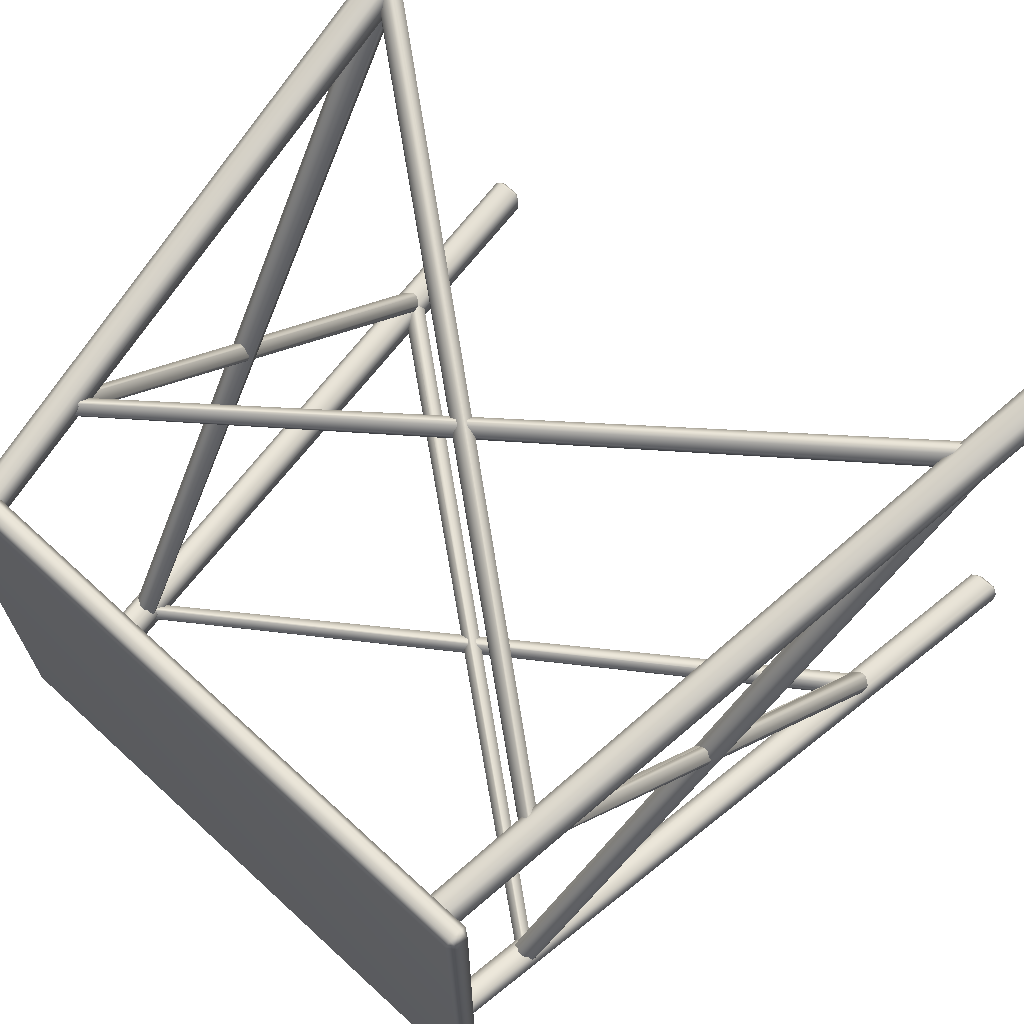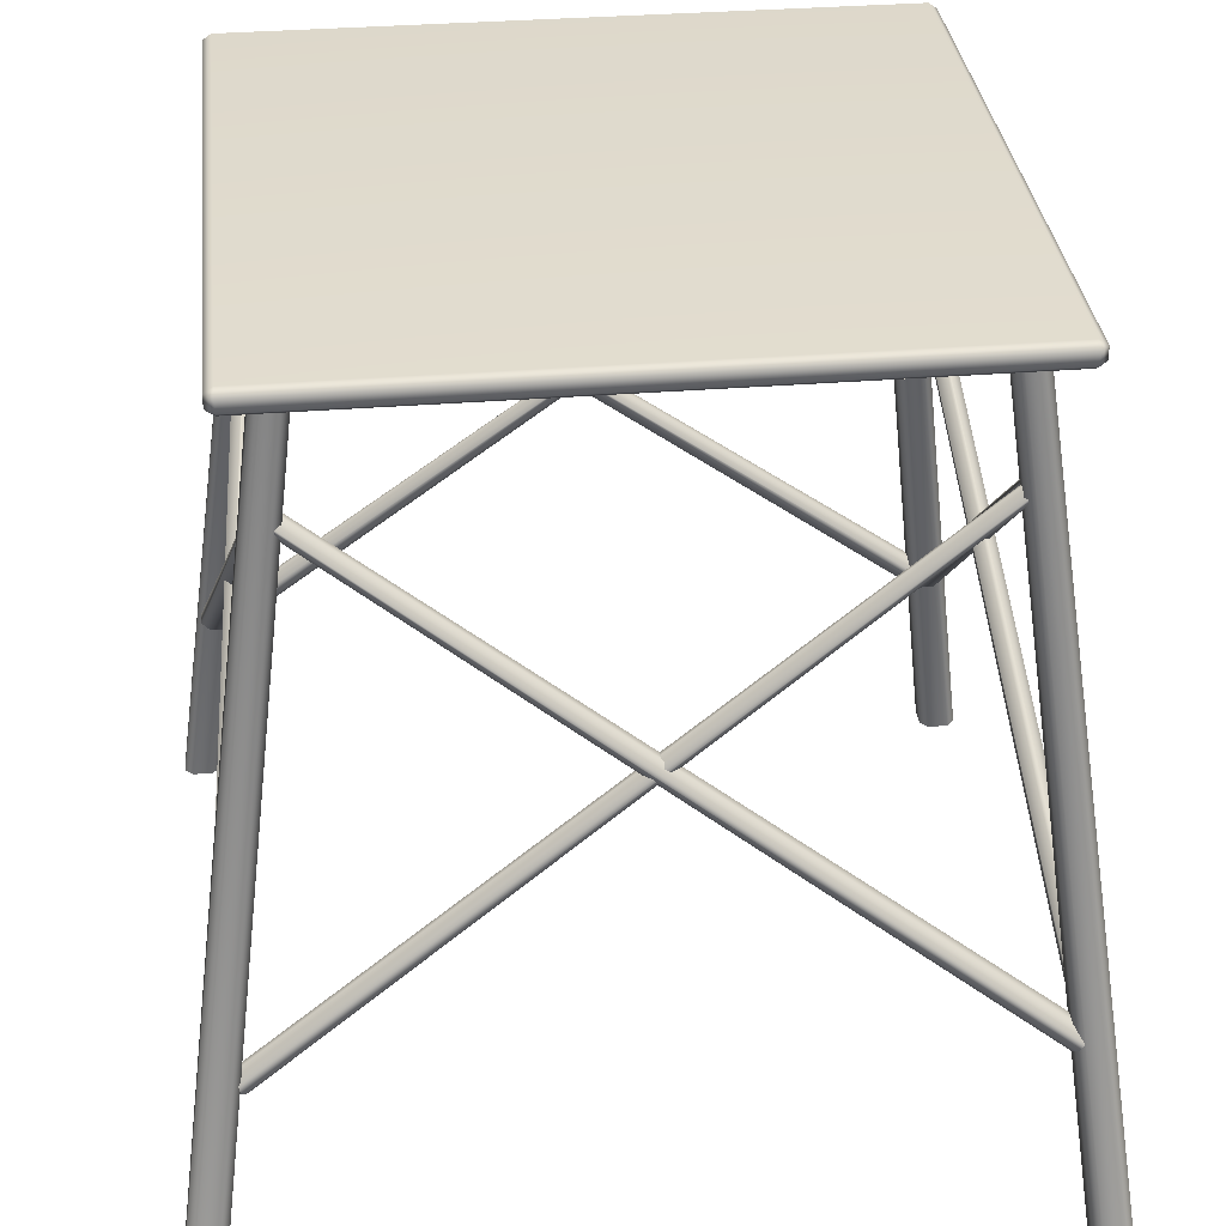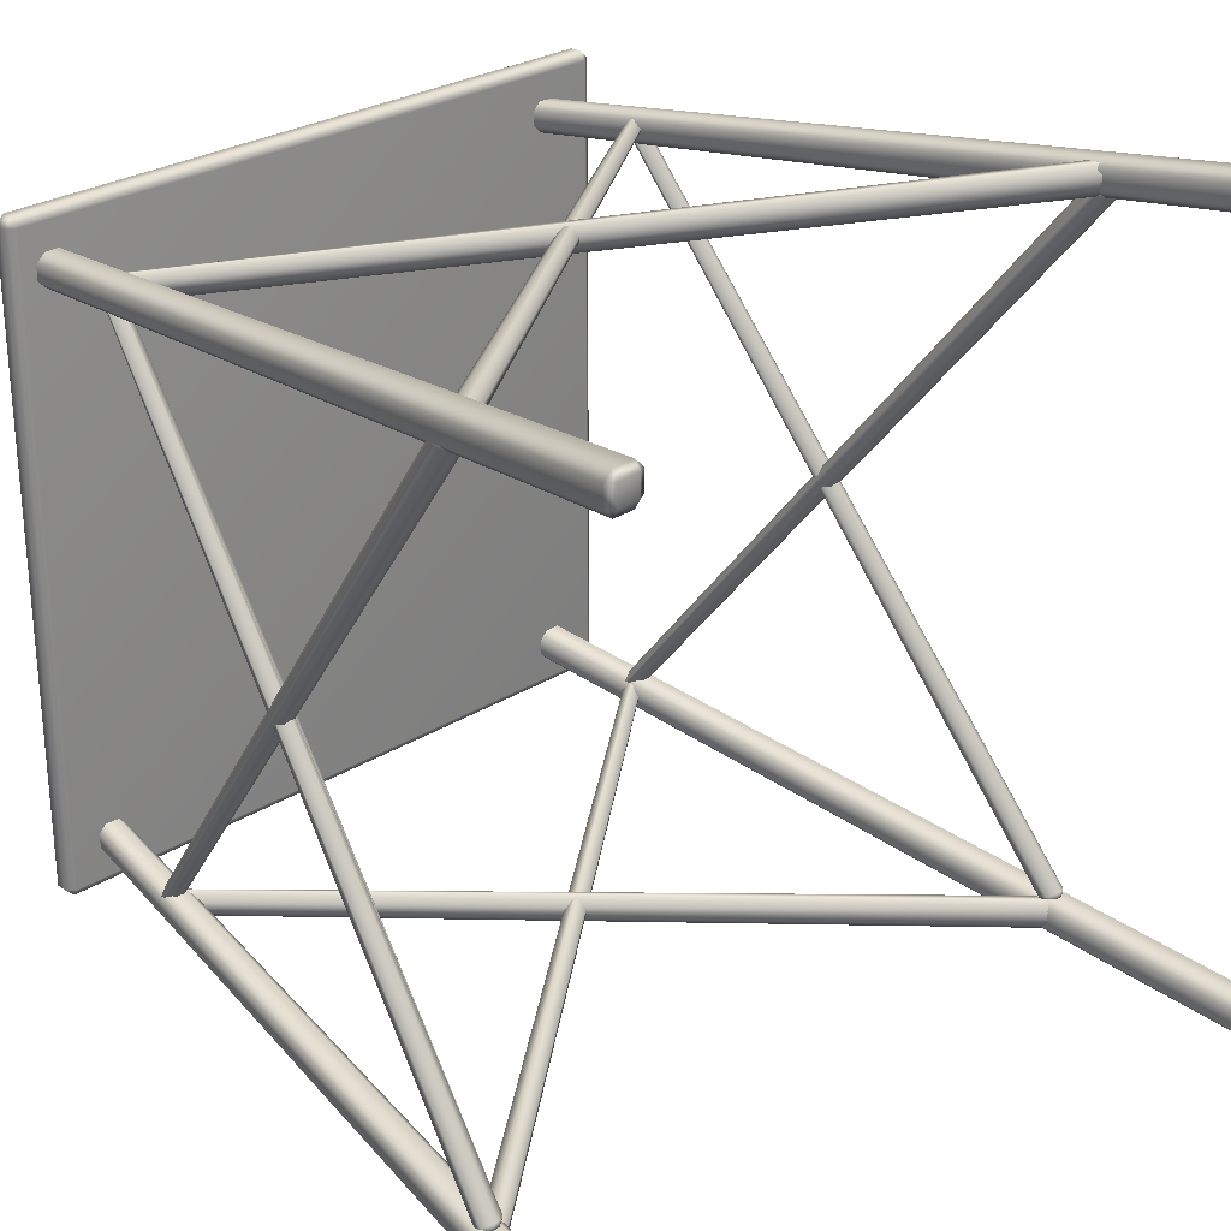
<metadata>
{"format":"obj","ext":"obj","renderer":"f3d","projection":"perspective","resolution":1024,"background":"white","views":[{"elev":69.3,"azim":42.7,"up":"+Y"},{"elev":33.2,"azim":83.7,"up":"+Z"},{"elev":27.6,"azim":136.2,"up":"+Y"}]}
</metadata>
<code>
o SideTable_222_1
v 0.2173 -0.2331 0.2051
v -0.2444 -0.2331 0.2051
v -0.2444 -0.2331 0.2141
v 0.2173 -0.2331 0.2141
v 0.2233 -0.2271 0.2051
v 0.2173 -0.2271 0.2008
v 0.2233 -0.2271 0.2141
v 0.2173 -0.2271 0.2184
v -0.2444 -0.2271 0.2184
v 0.2233 0.2346 0.2052
v 0.2233 0.2346 0.2142
v 0.2173 0.2346 0.2009
v 0.2173 0.2346 0.2185
v 0.2536 -0.268 -0.379
v 0.2535 -0.2821 -0.379
v 0.2675 -0.282 -0.379
v 0.2676 -0.268 -0.379
v -0.2444 0.2346 0.2185
v -0.2504 -0.2271 0.2051
v -0.2504 0.2346 0.2052
v -0.2504 0.2346 0.2142
v -0.2504 -0.2271 0.2141
v -0.2444 0.2346 0.2009
v -0.2444 -0.2271 0.2008
v -0.2444 0.2406 0.2052
v 0.2173 0.2406 0.2052
v 0.2173 0.2406 0.2142
v -0.2444 0.2406 0.2142
v 0.2669 -0.2874 -0.3747
v 0.253 -0.2875 -0.3747
v 0.1794 -0.2098 0.2047
v 0.1896 -0.2093 0.2047
v 0.1736 -0.2041 0.2047
v 0.247 -0.2815 -0.3747
v 0.273 -0.2674 -0.3747
v 0.2729 -0.2814 -0.3747
v 0.1959 -0.203 0.2047
v 0.1963 -0.1927 0.2047
v -0.2883 -0.268 -0.379
v -0.2883 -0.282 -0.379
v -0.2742 -0.2821 -0.379
v -0.2743 -0.2681 -0.379
v 0.1897 -0.1924 0.209
v 0.1893 -0.2027 0.209
v 0.179 -0.2032 0.209
v 0.1794 -0.1928 0.209
v 0.247 -0.2675 -0.3747
v 0.174 -0.1936 0.2047
v 0.2531 -0.2615 -0.3747
v 0.267 -0.2614 -0.3747
v 0.1906 -0.1869 0.2047
v 0.1802 -0.1874 0.2047
v -0.2737 -0.2875 -0.3747
v -0.2877 -0.2874 -0.3747
v -0.2123 -0.2095 0.2047
v -0.202 -0.21 0.2047
v -0.2677 -0.2815 -0.3747
v -0.2678 -0.2676 -0.3747
v -0.1963 -0.2043 0.2047
v -0.1966 -0.1939 0.2047
v -0.2738 -0.2615 -0.3747
v -0.2883 0.2874 -0.3789
v -0.2883 0.2733 -0.3789
v -0.2743 0.2734 -0.3789
v -0.2743 0.2874 -0.3789
v -0.2021 -0.193 0.209
v -0.2017 -0.2035 0.209
v -0.2119 -0.2029 0.209
v -0.2124 -0.1926 0.209
v -0.2937 -0.2814 -0.3747
v -0.2938 -0.2674 -0.3747
v -0.2189 -0.1928 0.2047
v -0.2185 -0.2032 0.2047
v -0.2878 -0.2614 -0.3747
v -0.2028 -0.1876 0.2047
v -0.2132 -0.1871 0.2047
v -0.2738 0.2669 -0.3746
v -0.2878 0.2668 -0.3746
v -0.2133 0.1926 0.2047
v -0.2029 0.1931 0.2047
v -0.219 0.1984 0.2047
v -0.2938 0.2728 -0.3746
v -0.2677 0.2869 -0.3746
v -0.2678 0.2729 -0.3746
v -0.1967 0.1994 0.2047
v -0.1963 0.2098 0.2047
v 0.267 0.2873 -0.3789
v 0.2671 0.2733 -0.3789
v 0.2811 0.2733 -0.3789
v 0.281 0.2873 -0.3789
v -0.2018 0.2089 0.2091
v -0.2022 0.1985 0.2091
v -0.2125 0.1981 0.2091
v -0.212 0.2084 0.2091
v -0.2937 0.2867 -0.3746
v -0.2186 0.2087 0.2047
v -0.2877 0.2928 -0.3746
v -0.2737 0.2929 -0.3746
v -0.2021 0.2155 0.2047
v -0.2123 0.215 0.2047
v 0.2805 0.2667 -0.3746
v 0.2665 0.2668 -0.3746
v 0.1897 0.1925 0.2047
v 0.2002 0.1922 0.2047
v 0.1834 0.1987 0.2047
v 0.2605 0.2728 -0.3746
v 0.2864 0.2866 -0.3746
v 0.2865 0.2727 -0.3746
v 0.2059 0.198 0.2047
v 0.2055 0.2083 0.2047
v -0.2622 -0.2507 -0.2306
v -0.2622 -0.2599 -0.2307
v -0.2581 -0.26 -0.2366
v -0.2581 -0.2508 -0.2366
v -0.2607 -0.2594 -0.2236
v -0.2576 -0.2654 -0.2276
v -0.2607 -0.2503 -0.2236
v 0.1961 -0.2056 0.1293
v 0.1961 -0.2118 0.1291
v -0.2576 -0.2443 -0.2275
v 0.1989 0.2079 0.2091
v 0.1993 0.1976 0.2091
v 0.1889 0.1979 0.2091
v 0.1884 0.2083 0.2091
v 0.2604 0.2868 -0.3746
v 0.183 0.2091 0.2047
v 0.2664 0.2927 -0.3746
v 0.2804 0.2927 -0.3746
v 0.1992 0.2145 0.2047
v 0.1888 0.2148 0.2047
v -0.2539 -0.2655 -0.233
v 0.1964 -0.2183 0.1228
v 0.1969 -0.2185 0.1206
v -0.2513 -0.2596 -0.2373
v -0.2514 -0.2504 -0.2373
v 0.1992 -0.2127 0.1162
v 0.1992 -0.2064 0.1163
v 0.243 -0.2569 -0.2236
v -0.2138 -0.2092 0.1292
v -0.2138 -0.2071 0.1293
v 0.243 -0.2518 -0.2236
v 0.2445 -0.2573 -0.2306
v 0.2399 -0.2629 -0.2276
v 0.2445 -0.2522 -0.2306
v 0.2404 -0.2574 -0.2366
v 0.2404 -0.2522 -0.2366
v 0.2399 -0.2458 -0.2275
v 0.2022 -0.2057 0.1238
v 0.2023 -0.212 0.1237
v 0.2012 -0.2117 0.128
v 0.2012 -0.2055 0.1282
v 0.1968 -0.2002 0.1211
v -0.2539 -0.2443 -0.2329
v 0.1963 -0.2 0.1234
v 0.2362 -0.2629 -0.233
v -0.2146 -0.2159 0.1206
v -0.2141 -0.2157 0.1228
v 0.2336 -0.257 -0.2373
v 0.2337 -0.2519 -0.2373
v -0.2169 -0.2079 0.1163
v -0.2169 -0.2102 0.1162
v -0.2607 0.2651 -0.2235
v 0.1961 0.2171 0.1292
v 0.1961 0.2109 0.1294
v -0.2607 0.256 -0.2235
v -0.2622 0.2656 -0.2306
v -0.2576 0.2711 -0.2275
v -0.2622 0.2564 -0.2305
v -0.2581 0.2657 -0.2365
v -0.2581 0.2565 -0.2365
v -0.2576 0.25 -0.2274
v -0.2199 -0.2072 0.1238
v -0.2189 -0.2069 0.1282
v -0.2189 -0.2091 0.1281
v -0.22 -0.2094 0.1237
v -0.2145 -0.2016 0.1211
v -0.214 -0.2015 0.1234
v 0.2362 -0.2458 -0.2329
v -0.2539 0.2712 -0.2329
v 0.1969 0.2237 0.1207
v 0.1964 0.2236 0.1229
v -0.2513 0.2653 -0.2372
v -0.2514 0.2561 -0.2372
v 0.1992 0.2117 0.1164
v 0.1992 0.218 0.1163
v 0.2517 0.259 -0.2305
v 0.2517 0.2641 -0.2305
v 0.2476 0.2642 -0.2365
v 0.2477 0.259 -0.2365
v 0.2502 0.2637 -0.2235
v 0.2472 0.2697 -0.2275
v 0.2503 0.2586 -0.2235
v -0.2138 0.2134 0.1294
v -0.2138 0.2156 0.1293
v 0.2472 0.2526 -0.2274
v 0.2022 0.211 0.1239
v 0.2012 0.2107 0.1283
v 0.2012 0.2169 0.1281
v 0.2023 0.2173 0.1238
v 0.1968 0.2054 0.1212
v 0.1963 0.2053 0.1234
v -0.2539 0.25 -0.2328
v 0.2434 0.2697 -0.2329
v -0.2141 0.2221 0.123
v -0.2146 0.2223 0.1207
v 0.2409 0.2638 -0.2372
v 0.2409 0.2587 -0.2372
v -0.2169 0.2165 0.1163
v -0.2169 0.2143 0.1164
v 0.2593 0.2566 -0.2235
v 0.1985 -0.2013 0.1292
v 0.1924 -0.2013 0.1293
v 0.2502 0.2566 -0.2235
v 0.2599 0.258 -0.2306
v 0.2654 0.2535 -0.2275
v 0.2507 0.2581 -0.2305
v 0.26 0.254 -0.2365
v 0.2508 0.254 -0.2365
v 0.2442 0.2535 -0.2274
v -0.2199 0.2136 0.1239
v -0.22 0.2158 0.1238
v -0.2189 0.2155 0.1282
v -0.2189 0.2133 0.1282
v -0.2145 0.208 0.1212
v 0.2435 0.2526 -0.2329
v -0.214 0.2079 0.1235
v 0.2654 0.2498 -0.2329
v 0.2053 -0.2022 0.1206
v 0.2051 -0.2016 0.1228
v 0.2595 0.2472 -0.2372
v 0.2503 0.2472 -0.2372
v 0.1932 -0.2044 0.1163
v 0.1995 -0.2044 0.1162
v 0.2379 -0.2495 -0.2306
v 0.243 -0.2495 -0.2306
v 0.2431 -0.2454 -0.2366
v 0.2379 -0.2454 -0.2366
v 0.2427 -0.248 -0.2236
v 0.2487 -0.2449 -0.2276
v 0.2375 -0.248 -0.2236
v 0.2048 0.2086 0.1294
v 0.2069 0.2086 0.1293
v 0.2316 -0.2449 -0.2275
v 0.1924 -0.2075 0.1238
v 0.1921 -0.2064 0.1282
v 0.1983 -0.2065 0.128
v 0.1986 -0.2075 0.1237
v 0.187 -0.202 0.1211
v 0.1868 -0.2015 0.1234
v 0.2442 0.2498 -0.2328
v 0.2487 -0.2412 -0.233
v 0.2134 0.2089 0.1229
v 0.2136 0.2094 0.1207
v 0.2428 -0.2386 -0.2373
v 0.2377 -0.2387 -0.2373
v 0.2079 0.2117 0.1163
v 0.2056 0.2117 0.1164
v -0.2591 0.2581 -0.2305
v -0.2683 0.258 -0.2306
v -0.2684 0.254 -0.2365
v -0.2591 0.254 -0.2365
v -0.2678 0.2566 -0.2235
v -0.2738 0.2535 -0.2275
v -0.2587 0.2566 -0.2235
v -0.2142 -0.2013 0.1293
v -0.2204 -0.2013 0.1292
v -0.2527 0.2535 -0.2274
v 0.205 0.2147 0.1239
v 0.2072 0.2148 0.1238
v 0.2069 0.2137 0.1282
v 0.2048 0.2137 0.1282
v 0.1993 0.2093 0.1211
v 0.2316 -0.2412 -0.2329
v 0.1992 0.2088 0.1234
v -0.2739 0.2498 -0.2329
v -0.2269 -0.2016 0.1228
v -0.2271 -0.2021 0.1206
v -0.268 0.2472 -0.2372
v -0.2588 0.2472 -0.2372
v -0.2213 -0.2044 0.1162
v -0.215 -0.2044 0.1163
v -0.2645 -0.248 -0.2236
v -0.2201 0.2086 0.1293
v -0.2179 0.2086 0.1294
v -0.2594 -0.248 -0.2236
v -0.265 -0.2495 -0.2306
v -0.2705 -0.2449 -0.2276
v -0.2598 -0.2495 -0.2306
v -0.265 -0.2454 -0.2366
v -0.2599 -0.2454 -0.2366
v -0.2534 -0.2449 -0.2275
v -0.2143 -0.2075 0.1238
v -0.2206 -0.2075 0.1237
v -0.2203 -0.2065 0.128
v -0.2141 -0.2064 0.1282
v -0.2088 -0.202 0.1211
v -0.2527 0.2498 -0.2328
v -0.2086 -0.2015 0.1234
v -0.2706 -0.2412 -0.233
v -0.2267 0.2094 0.1207
v -0.2266 0.2089 0.1229
v -0.2647 -0.2386 -0.2373
v -0.2595 -0.2387 -0.2373
v -0.2188 0.2117 0.1164
v -0.221 0.2117 0.1163
v -0.2181 0.2147 0.1239
v -0.2178 0.2137 0.1282
v -0.22 0.2137 0.1282
v -0.2203 0.2148 0.1238
v -0.2125 0.2093 0.1212
v -0.2124 0.2088 0.1234
v -0.2535 -0.2412 -0.2329
f 1 3 2
f 1 4 3
f 4 1 5
f 6 5 1
f 4 5 7
f 8 4 7
f 8 3 4
f 8 9 3
f 10 7 5
f 10 11 7
f 6 10 5
f 6 12 10
f 13 7 11
f 13 8 7
f 14 16 15
f 14 17 16
f 13 9 8
f 13 18 9
f 19 21 20
f 19 22 21
f 23 19 20
f 23 24 19
f 24 2 19
f 2 22 19
f 2 3 22
f 3 9 22
f 9 21 22
f 9 18 21
f 25 27 26
f 25 28 27
f 28 25 20
f 23 20 25
f 28 20 21
f 18 28 21
f 18 27 28
f 18 13 27
f 29 31 30
f 29 32 31
f 30 31 33
f 30 33 34
f 15 30 34
f 15 29 30
f 15 16 29
f 35 37 36
f 35 38 37
f 16 35 36
f 16 36 29
f 16 17 35
f 39 41 40
f 39 42 41
f 43 45 44
f 43 46 45
f 34 48 47
f 34 33 48
f 14 34 47
f 14 47 49
f 14 15 34
f 49 51 50
f 49 52 51
f 17 49 50
f 17 50 35
f 17 14 49
f 53 55 54
f 53 56 55
f 40 53 54
f 40 41 53
f 41 57 53
f 58 59 57
f 58 60 59
f 41 58 57
f 41 42 58
f 42 61 58
f 62 64 63
f 62 65 64
f 66 68 67
f 66 69 68
f 70 72 71
f 70 73 72
f 39 70 71
f 39 40 70
f 40 54 70
f 54 73 70
f 54 55 73
f 74 75 61
f 74 76 75
f 42 74 61
f 42 39 74
f 39 71 74
f 77 79 78
f 77 80 79
f 78 79 81
f 78 81 82
f 63 78 82
f 63 77 78
f 63 64 77
f 83 85 84
f 83 86 85
f 87 89 88
f 87 90 89
f 91 93 92
f 91 94 93
f 82 96 95
f 82 81 96
f 97 99 98
f 97 100 99
f 65 97 98
f 65 98 83
f 65 62 97
f 101 103 102
f 101 104 103
f 102 103 105
f 102 105 106
f 88 102 106
f 88 101 102
f 88 89 101
f 107 109 108
f 107 110 109
f 111 113 112
f 111 114 113
f 111 112 115
f 112 116 115
f 111 115 117
f 115 118 117
f 115 119 118
f 111 117 120
f 121 123 122
f 121 124 123
f 106 126 125
f 106 105 126
f 127 129 128
f 127 130 129
f 90 127 128
f 90 128 107
f 90 87 127
f 131 132 116
f 131 133 132
f 116 132 119
f 116 119 115
f 112 131 116
f 112 113 131
f 113 134 131
f 135 136 134
f 135 137 136
f 138 140 139
f 138 141 140
f 141 138 142
f 142 138 143
f 141 142 144
f 144 142 145
f 144 145 146
f 144 147 141
f 148 150 149
f 148 151 150
f 148 149 136
f 149 133 136
f 148 136 137
f 148 137 152
f 149 132 133
f 149 150 132
f 120 152 153
f 120 154 152
f 114 120 153
f 114 153 135
f 114 111 120
f 155 157 156
f 155 143 157
f 138 157 143
f 138 139 157
f 143 155 145
f 145 155 158
f 143 145 142
f 159 161 160
f 159 158 161
f 162 164 163
f 162 165 164
f 165 162 166
f 166 162 167
f 165 166 168
f 168 166 169
f 168 169 170
f 168 171 165
f 172 174 173
f 172 175 174
f 160 175 172
f 172 176 160
f 160 161 175
f 175 161 156
f 156 174 175
f 156 157 174
f 147 176 177
f 147 178 176
f 178 147 144
f 178 144 146
f 146 159 178
f 179 181 180
f 179 167 181
f 162 181 167
f 162 163 181
f 167 179 169
f 169 179 182
f 167 169 166
f 183 185 184
f 183 182 185
f 186 188 187
f 186 189 188
f 186 187 190
f 187 191 190
f 186 190 192
f 190 193 192
f 190 194 193
f 186 192 195
f 196 198 197
f 196 199 198
f 184 199 196
f 196 200 184
f 184 185 199
f 199 185 180
f 180 198 199
f 180 181 198
f 171 200 201
f 171 202 200
f 202 171 168
f 202 168 170
f 170 183 202
f 203 204 191
f 203 205 204
f 191 204 194
f 191 194 190
f 187 203 191
f 187 188 203
f 188 206 203
f 207 208 206
f 207 209 208
f 210 212 211
f 210 213 212
f 213 210 214
f 214 210 215
f 213 214 216
f 216 214 217
f 216 217 218
f 216 219 213
f 220 222 221
f 220 223 222
f 220 221 208
f 221 205 208
f 220 208 209
f 220 209 224
f 221 204 205
f 221 222 204
f 195 224 225
f 195 226 224
f 189 195 225
f 189 225 207
f 189 186 195
f 227 229 228
f 227 215 229
f 210 229 215
f 210 211 229
f 215 227 217
f 217 227 230
f 215 217 214
f 231 233 232
f 231 230 233
f 234 236 235
f 234 237 236
f 234 235 238
f 235 239 238
f 234 238 240
f 238 241 240
f 238 242 241
f 234 240 243
f 244 246 245
f 244 247 246
f 232 247 244
f 244 248 232
f 232 233 247
f 219 248 249
f 219 250 248
f 250 219 216
f 250 216 218
f 218 231 250
f 251 252 239
f 251 253 252
f 239 252 242
f 239 242 238
f 235 251 239
f 235 236 251
f 236 254 251
f 255 256 254
f 255 257 256
f 258 260 259
f 258 261 260
f 258 259 262
f 259 263 262
f 258 262 264
f 262 265 264
f 262 266 265
f 258 264 267
f 268 270 269
f 268 271 270
f 268 269 256
f 269 253 256
f 268 256 257
f 268 257 272
f 269 252 253
f 269 270 252
f 243 272 273
f 243 274 272
f 237 243 273
f 237 273 255
f 237 234 243
f 275 276 263
f 275 277 276
f 263 276 266
f 263 266 262
f 259 275 263
f 259 260 275
f 260 278 275
f 279 280 278
f 279 281 280
f 282 284 283
f 282 285 284
f 285 282 286
f 286 282 287
f 285 286 288
f 288 286 289
f 288 289 290
f 288 291 285
f 292 294 293
f 292 295 294
f 292 293 280
f 293 277 280
f 292 280 281
f 292 281 296
f 293 276 277
f 293 294 276
f 267 296 297
f 267 298 296
f 261 267 297
f 261 297 279
f 261 258 267
f 299 301 300
f 299 287 301
f 282 301 287
f 282 283 301
f 287 299 289
f 289 299 302
f 287 289 286
f 303 305 304
f 303 302 305
f 306 308 307
f 306 309 308
f 304 309 306
f 306 310 304
f 304 305 309
f 309 305 300
f 300 308 309
f 300 301 308
f 291 310 311
f 291 312 310
f 312 291 288
f 312 288 290
f 290 303 312
f 12 26 10
f 12 25 26
f 12 23 25
f 11 10 26
f 11 26 27
f 13 11 27
f 31 45 33
f 44 45 31
f 44 31 32
f 46 52 48
f 45 46 48
f 45 48 33
f 52 47 48
f 52 49 47
f 44 32 37
f 43 44 37
f 43 37 38
f 43 38 51
f 38 50 51
f 38 35 50
f 32 36 37
f 32 29 36
f 55 68 73
f 68 72 73
f 68 69 72
f 69 76 72
f 76 71 72
f 76 74 71
f 69 75 76
f 69 66 75
f 67 56 59
f 56 57 59
f 56 53 57
f 67 55 56
f 67 68 55
f 66 60 75
f 60 61 75
f 60 58 61
f 66 59 60
f 66 67 59
f 79 93 81
f 92 93 79
f 92 79 80
f 62 95 97
f 62 82 95
f 62 63 82
f 94 100 96
f 93 94 96
f 93 96 81
f 100 95 96
f 100 97 95
f 64 84 77
f 64 83 84
f 64 65 83
f 92 80 85
f 91 92 85
f 91 85 86
f 80 84 85
f 80 77 84
f 91 86 99
f 94 91 99
f 94 99 100
f 86 98 99
f 86 83 98
f 103 123 105
f 87 125 127
f 87 106 125
f 87 88 106
f 124 130 126
f 123 124 126
f 123 126 105
f 130 125 126
f 130 127 125
f 89 108 101
f 89 107 108
f 89 90 107
f 122 104 109
f 121 122 109
f 121 109 110
f 104 108 109
f 104 101 108
f 121 110 129
f 110 128 129
f 110 107 128
f 132 150 119
f 151 154 118
f 151 152 154
f 151 148 152
f 157 139 174
f 173 140 177
f 140 147 177
f 140 141 147
f 177 172 173
f 177 176 172
f 181 163 198
f 197 164 201
f 204 222 194
f 223 226 193
f 226 192 193
f 226 195 192
f 223 224 226
f 223 220 224
f 229 211 246
f 245 212 249
f 212 219 249
f 212 213 219
f 249 244 245
f 249 248 244
f 247 233 228
f 228 246 247
f 228 229 246
f 252 270 242
f 271 274 241
f 274 240 241
f 274 243 240
f 271 272 274
f 271 268 272
f 276 294 266
f 295 298 265
f 298 264 265
f 298 267 264
f 295 296 298
f 295 292 296
f 301 283 308
f 307 284 311
f 284 291 311
f 284 285 291
f 311 306 307
f 311 310 306
f 24 1 2
f 24 6 1
f 46 51 52
f 46 43 51
f 124 129 130
f 124 121 129
f 122 103 104
f 122 123 103
f 150 118 119
f 150 151 118
f 154 117 118
f 154 120 117
f 137 153 152
f 137 135 153
f 113 135 134
f 113 114 135
f 133 134 136
f 133 131 134
f 139 173 174
f 139 140 173
f 176 159 160
f 176 178 159
f 158 146 145
f 158 159 146
f 161 155 156
f 161 158 155
f 163 197 198
f 163 164 197
f 164 171 201
f 164 165 171
f 201 196 197
f 201 200 196
f 200 183 184
f 200 202 183
f 182 170 169
f 182 183 170
f 185 179 180
f 185 182 179
f 222 193 194
f 222 223 193
f 209 225 224
f 209 207 225
f 188 207 206
f 188 189 207
f 205 206 208
f 205 203 206
f 211 245 246
f 211 212 245
f 248 231 232
f 248 250 231
f 230 218 217
f 230 231 218
f 233 227 228
f 233 230 227
f 270 241 242
f 270 271 241
f 257 273 272
f 257 255 273
f 236 255 254
f 236 237 255
f 253 254 256
f 253 251 254
f 294 265 266
f 294 295 265
f 281 297 296
f 281 279 297
f 260 279 278
f 260 261 279
f 277 278 280
f 277 275 278
f 283 307 308
f 283 284 307
f 310 303 304
f 310 312 303
f 302 290 289
f 302 303 290
f 305 299 300
f 305 302 299
f 23 6 24
f 23 12 6

</code>
